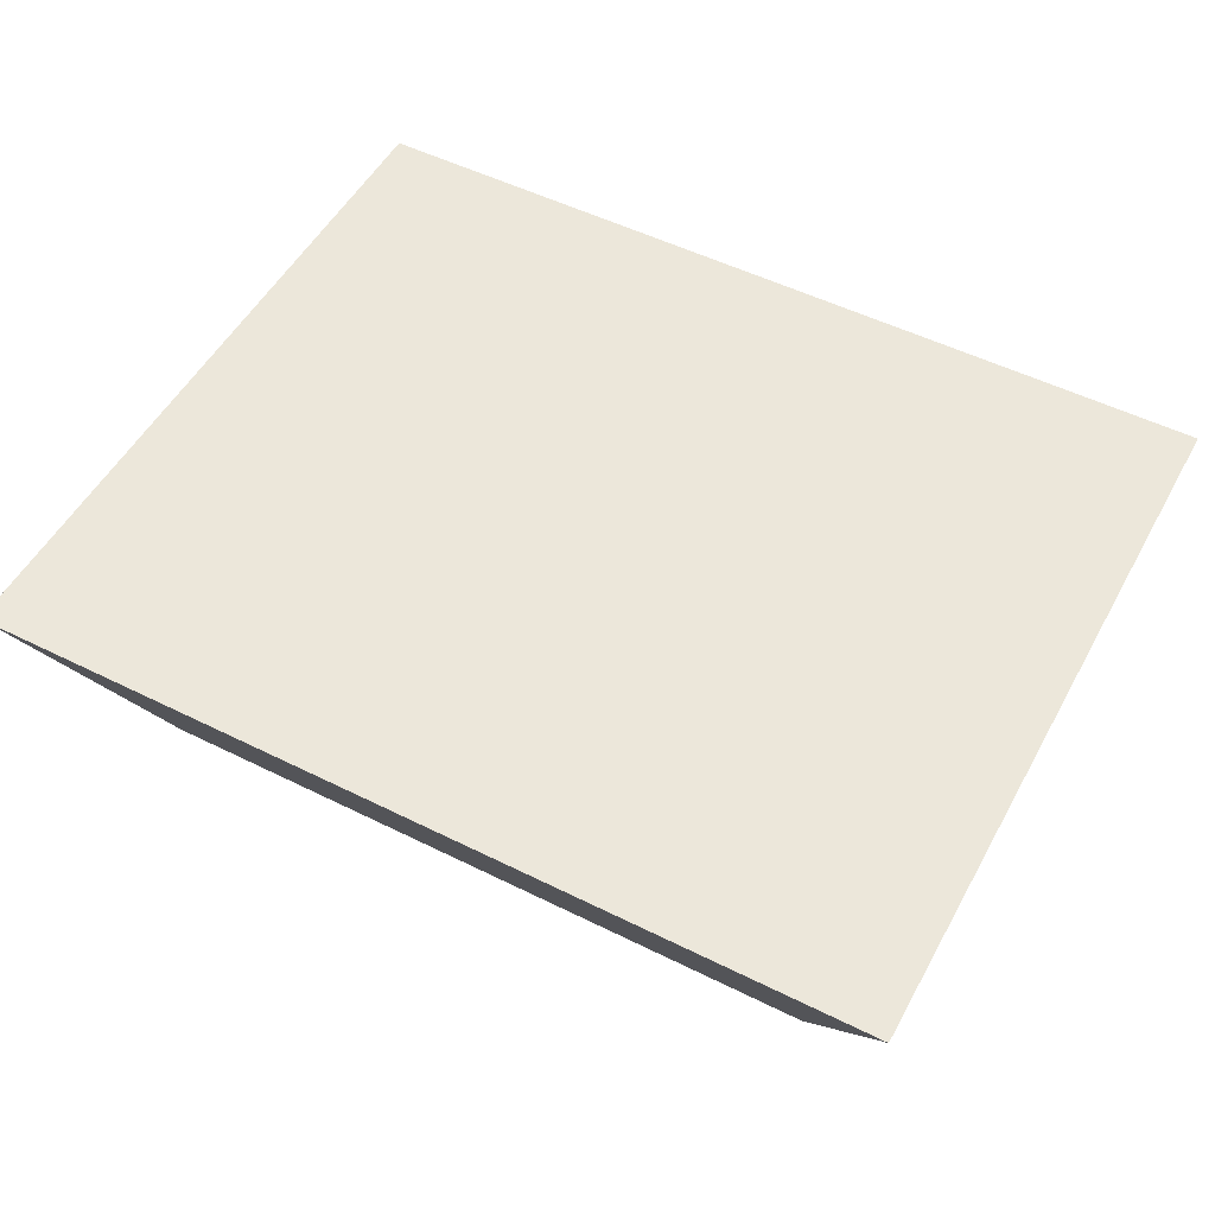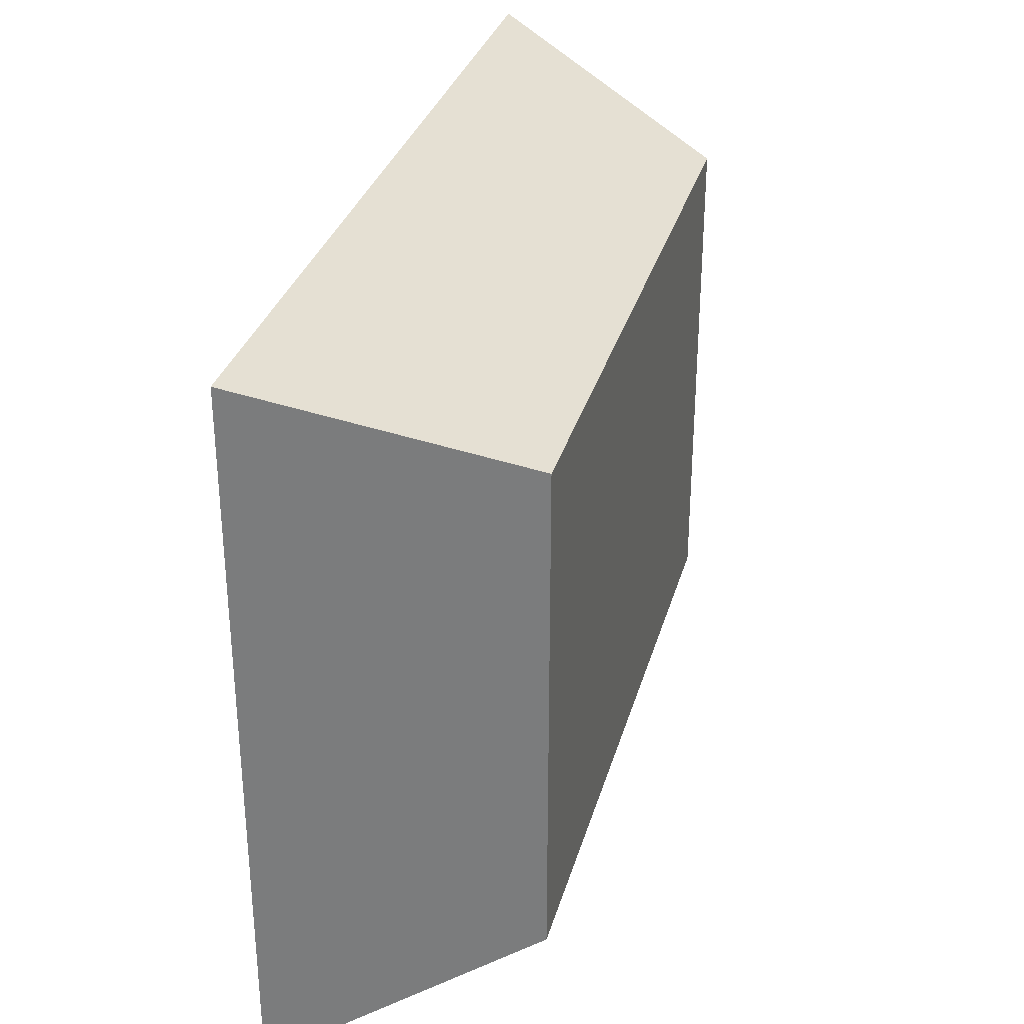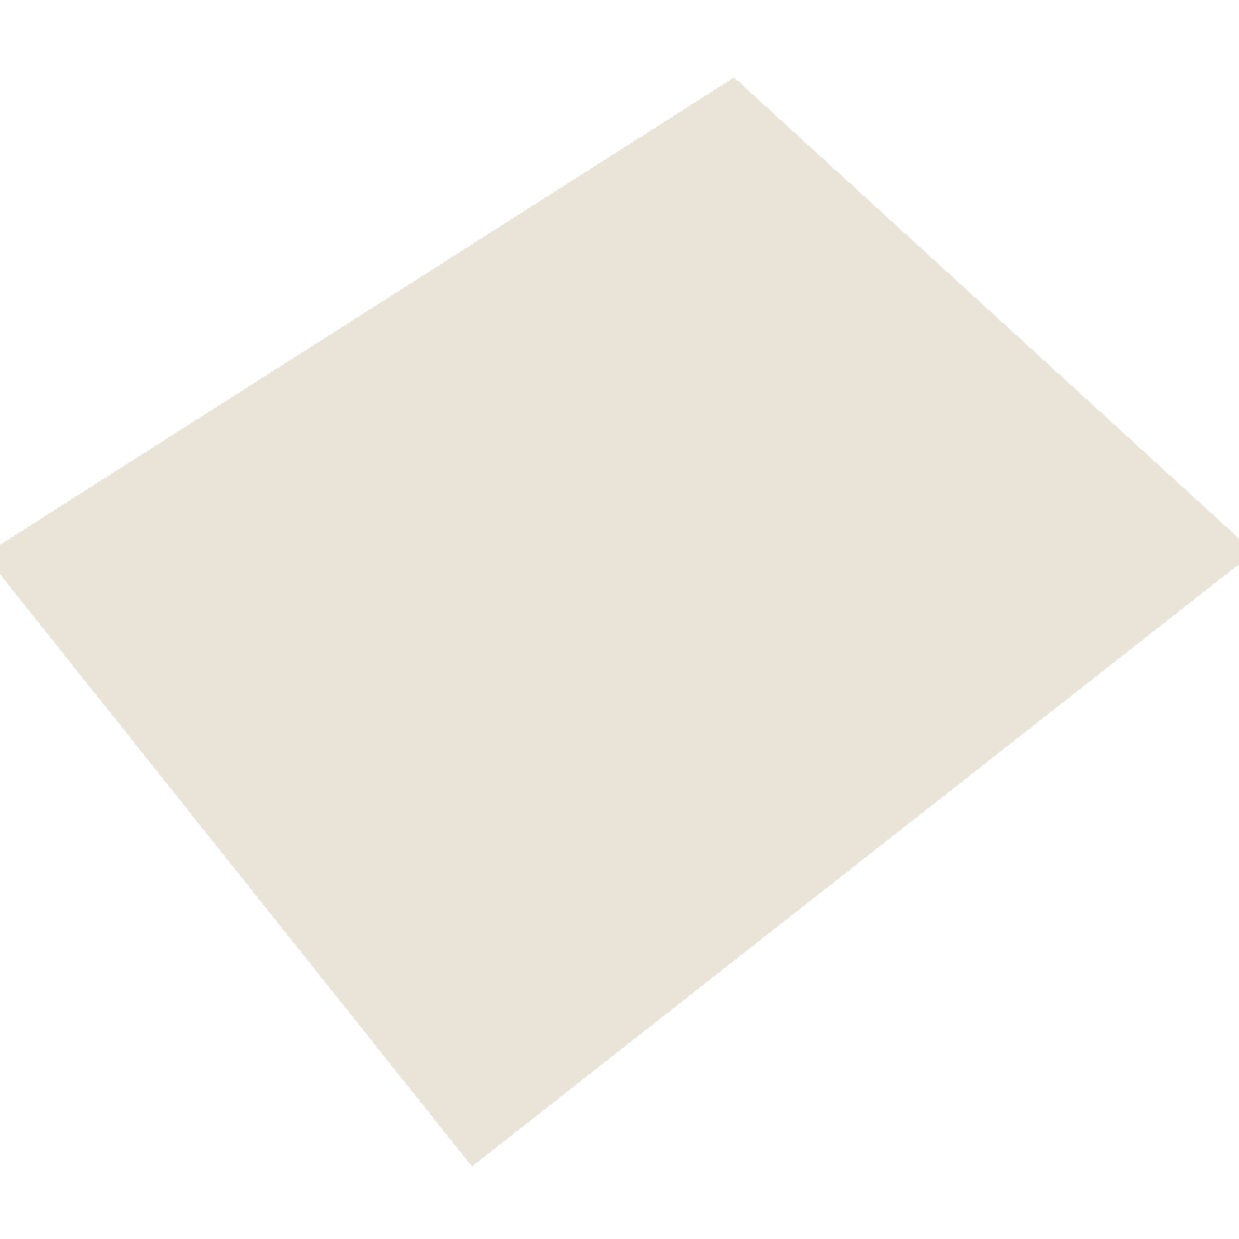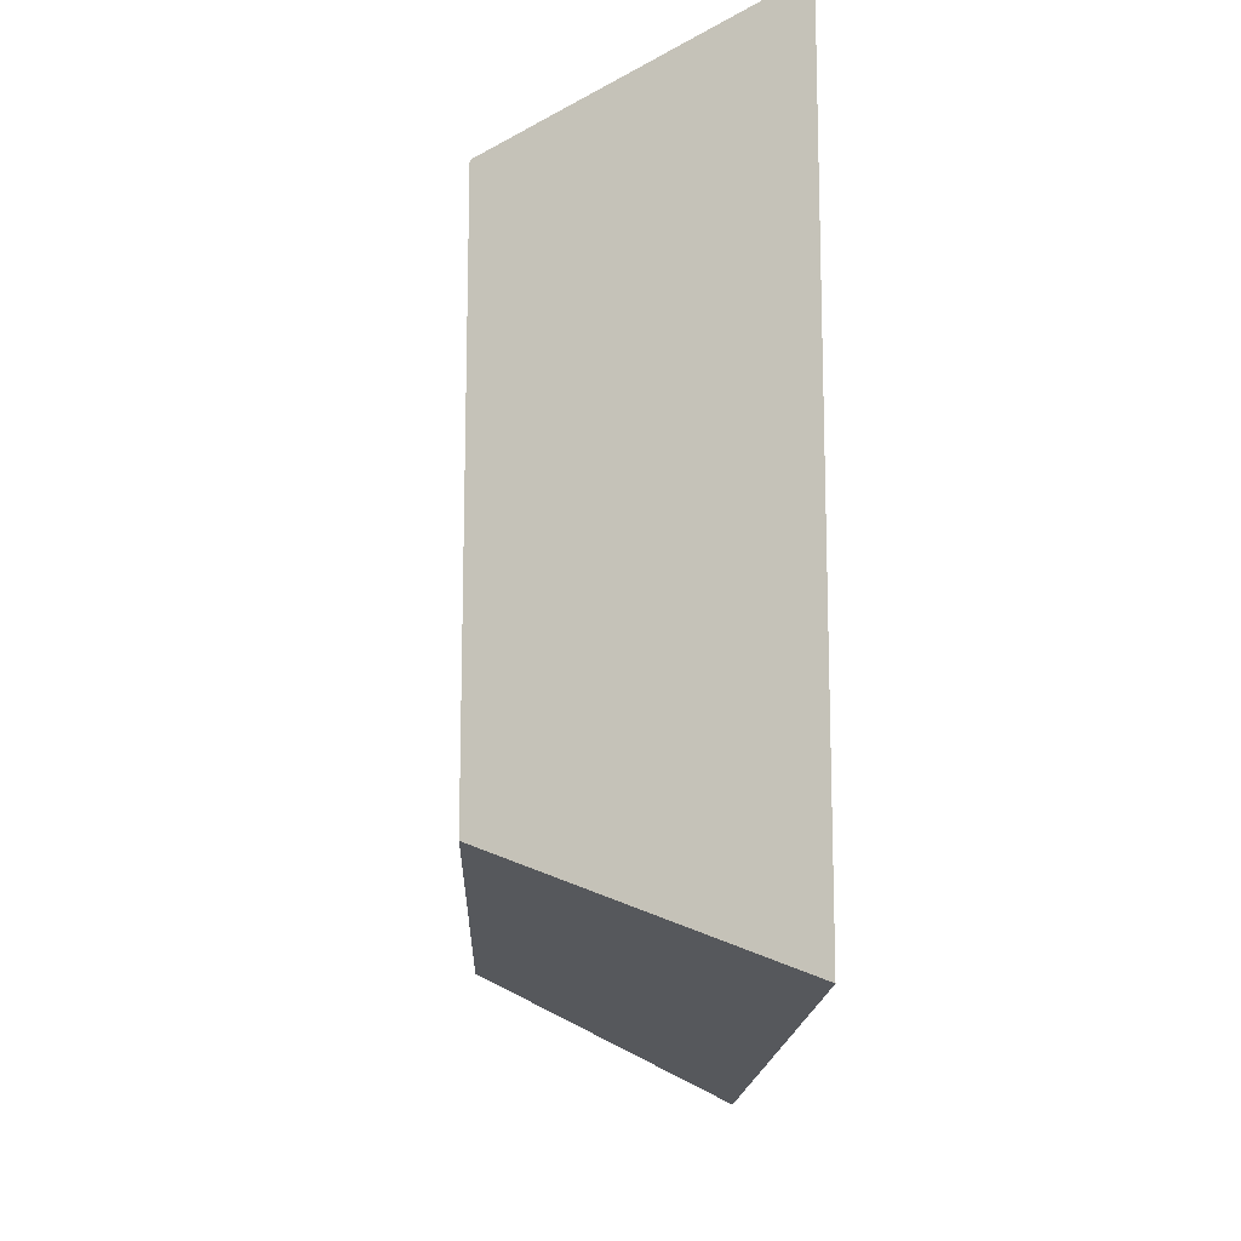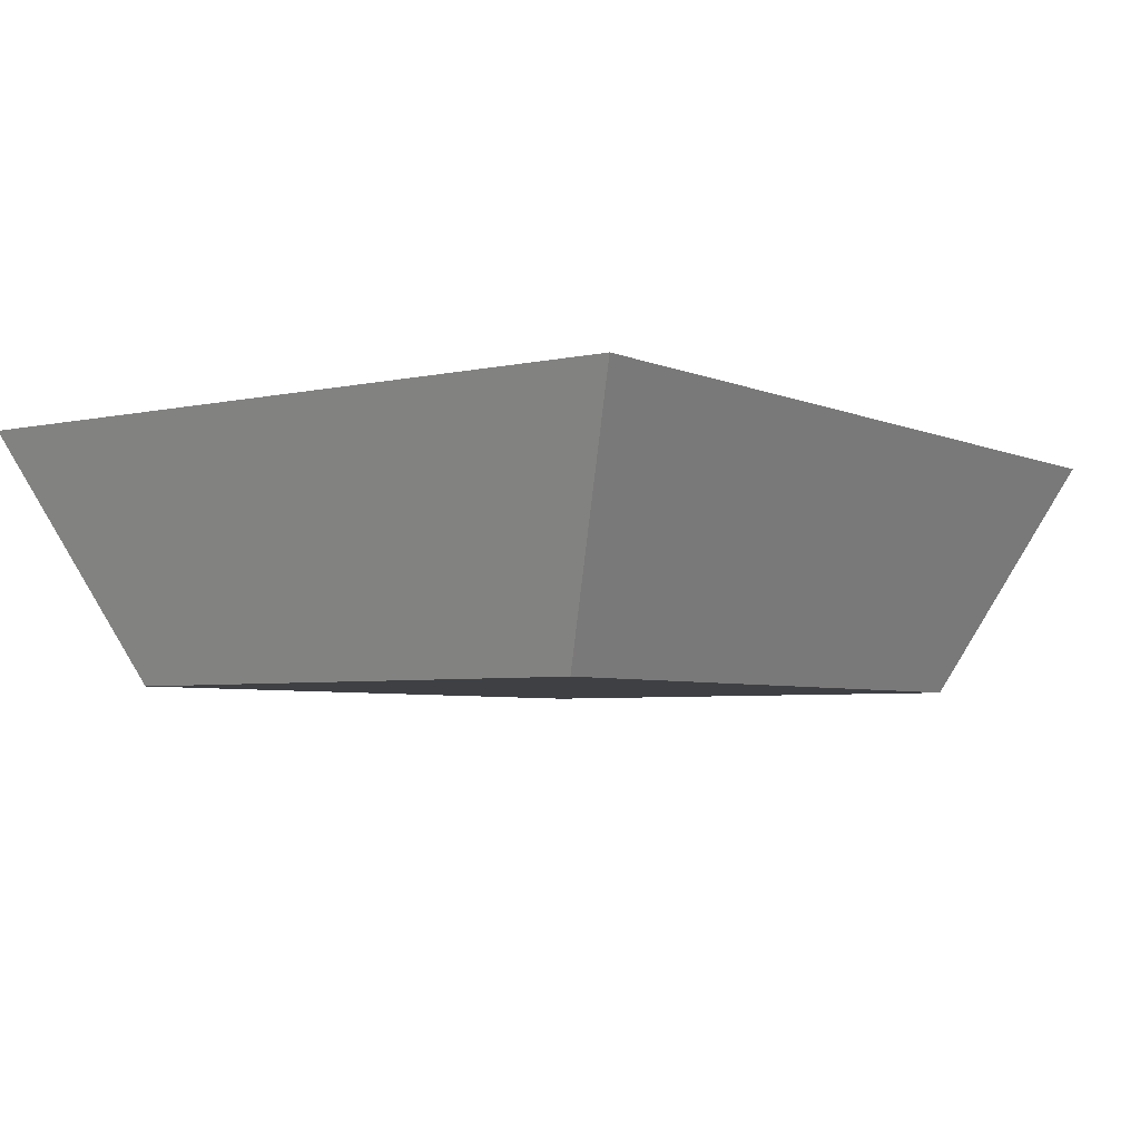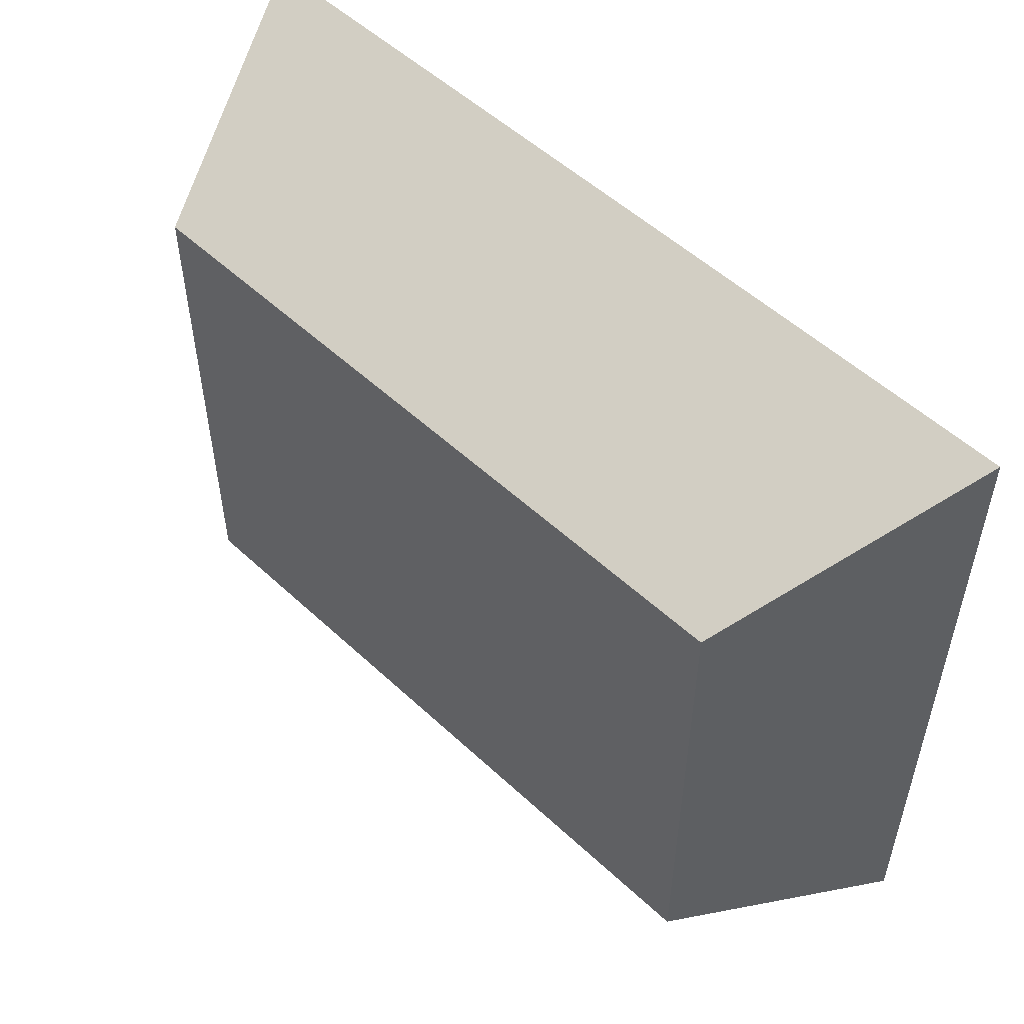
<metadata>
{"format":"obj","ext":"obj","renderer":"f3d","projection":"perspective","resolution":1024,"background":"white","views":[{"elev":52.3,"azim":-151.8,"up":"+Y"},{"elev":31.8,"azim":-75.0,"up":"+Z"},{"elev":61.1,"azim":-39.2,"up":"+Y"},{"elev":-15.1,"azim":88.0,"up":"+Z"},{"elev":-4.6,"azim":126.0,"up":"+Y"},{"elev":52.9,"azim":44.9,"up":"+Z"}]}
</metadata>
<code>
o Cube.001
v -1.941 -0.8866 1.431
v -2.565 0.5123 2.022
v -1.941 -0.8866 -1.454
v -2.565 0.5123 -2.079
v 1.919 -0.8866 1.431
v 2.485 0.5123 2.022
v 1.919 -0.8866 -1.454
v 2.485 0.5123 -2.079
f 2 3 1
f 3 8 7
f 7 6 5
f 6 1 5
f 7 1 3
f 4 6 8
f 2 4 3
f 3 4 8
f 7 8 6
f 6 2 1
f 7 5 1
f 4 2 6

</code>
